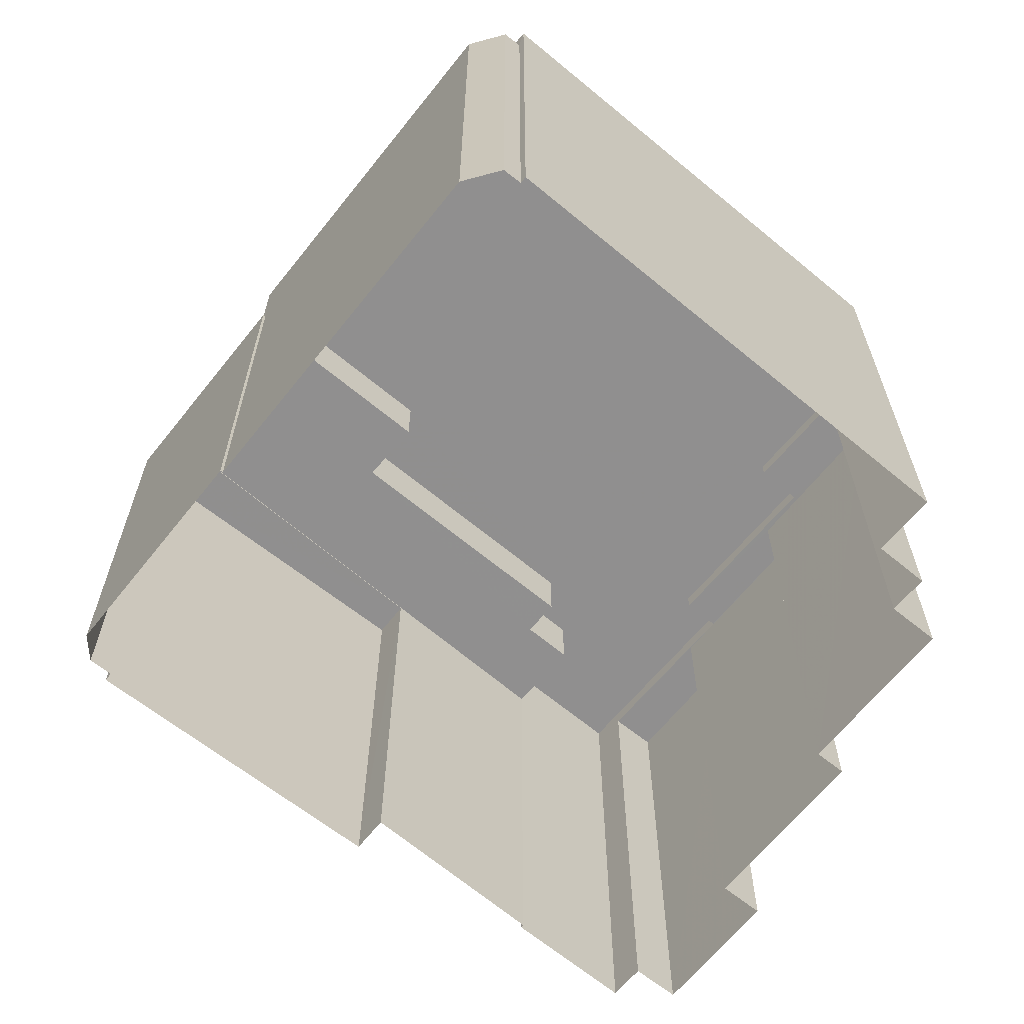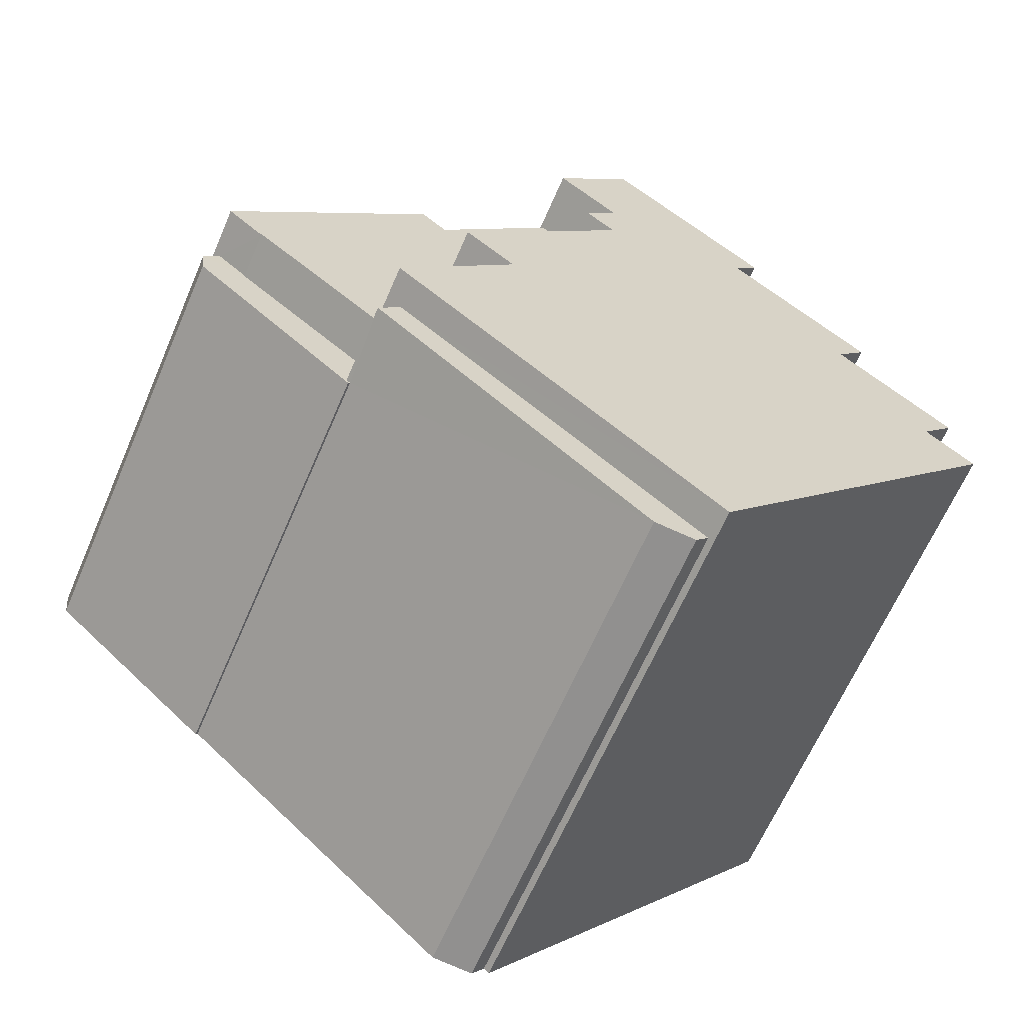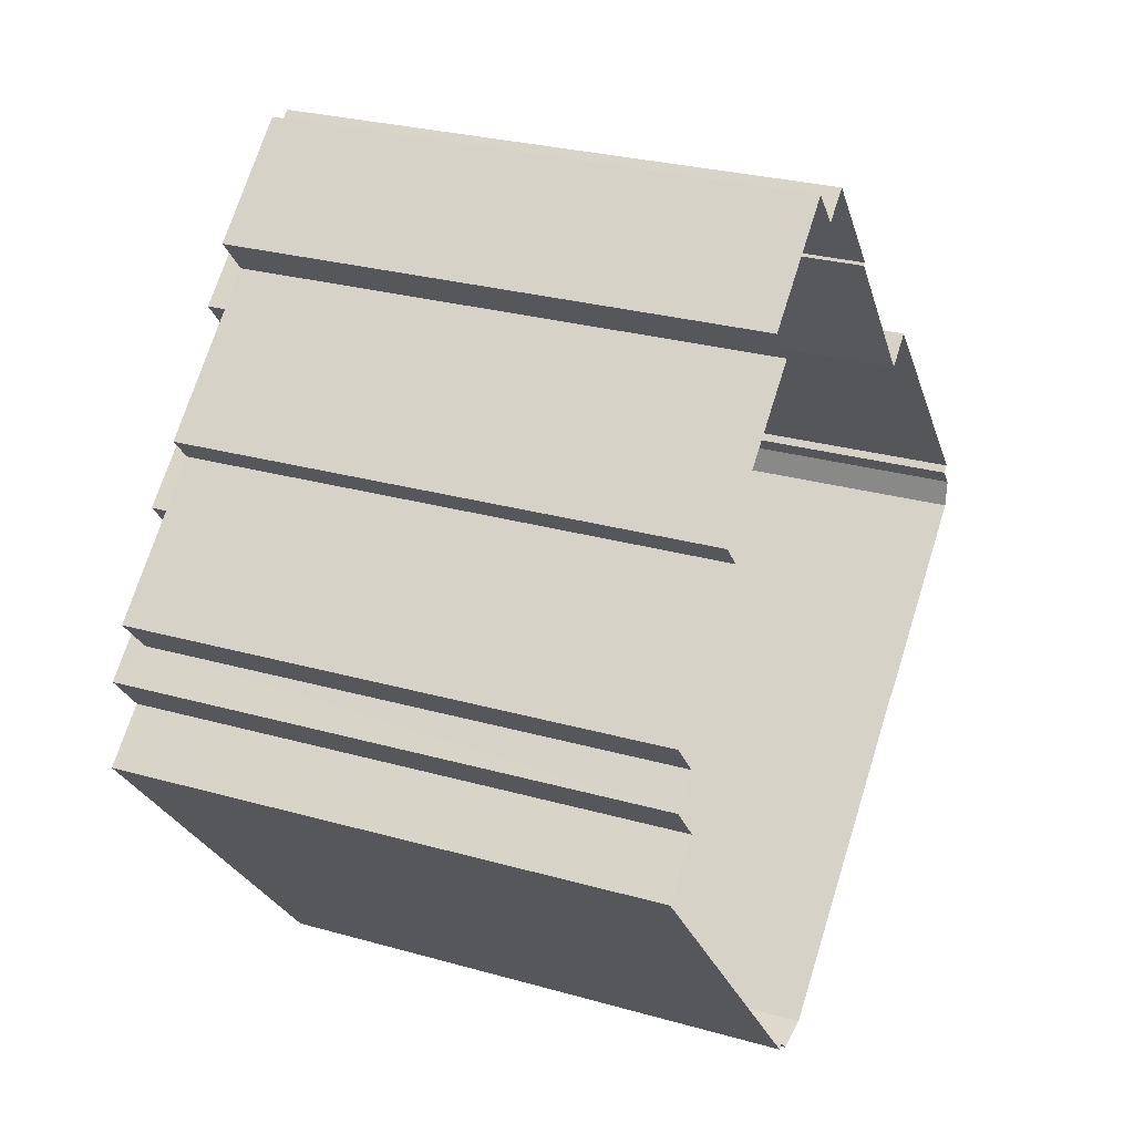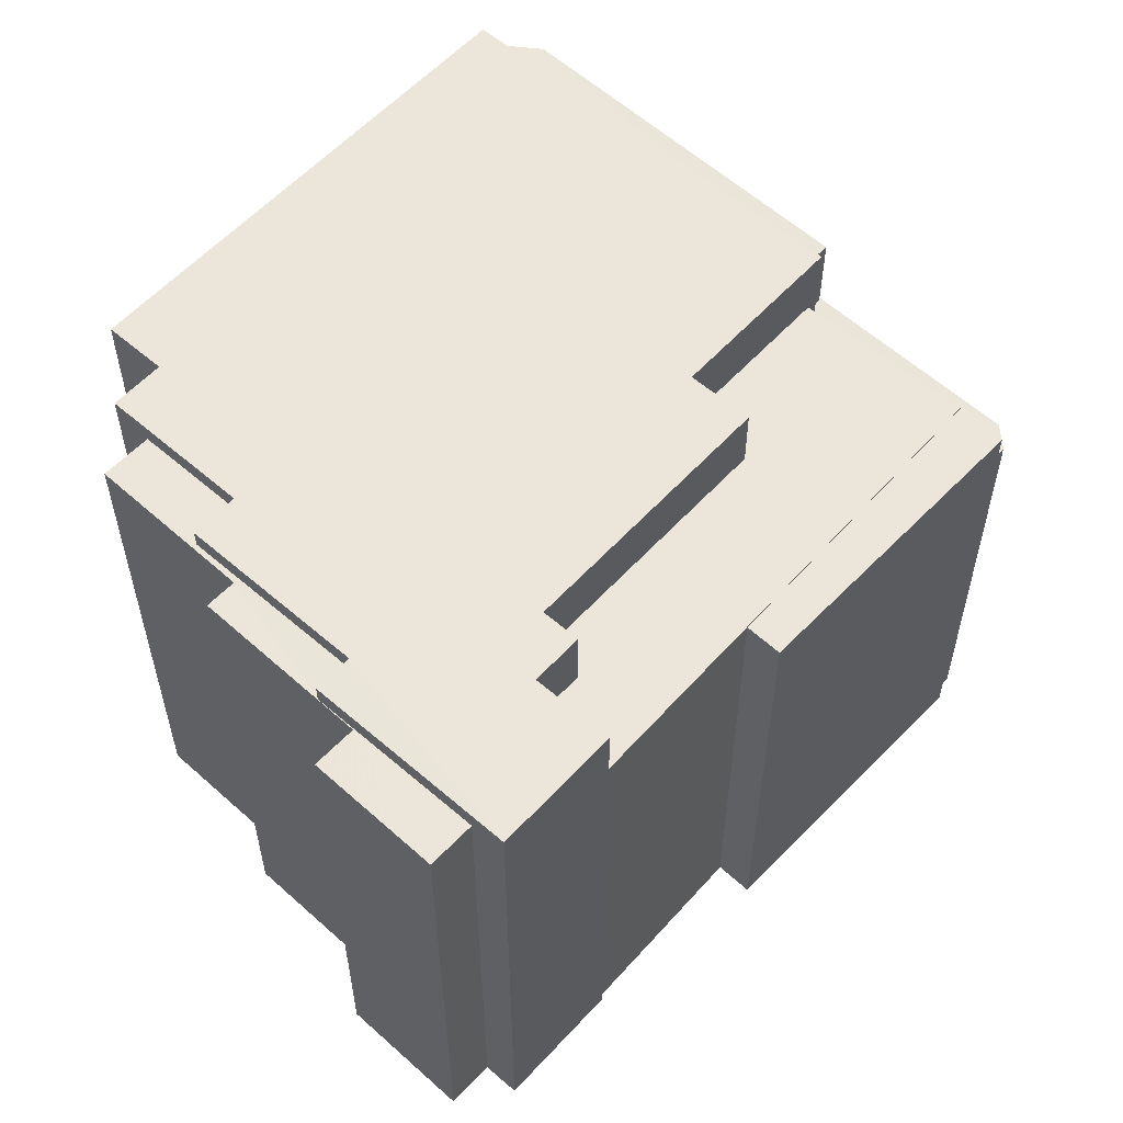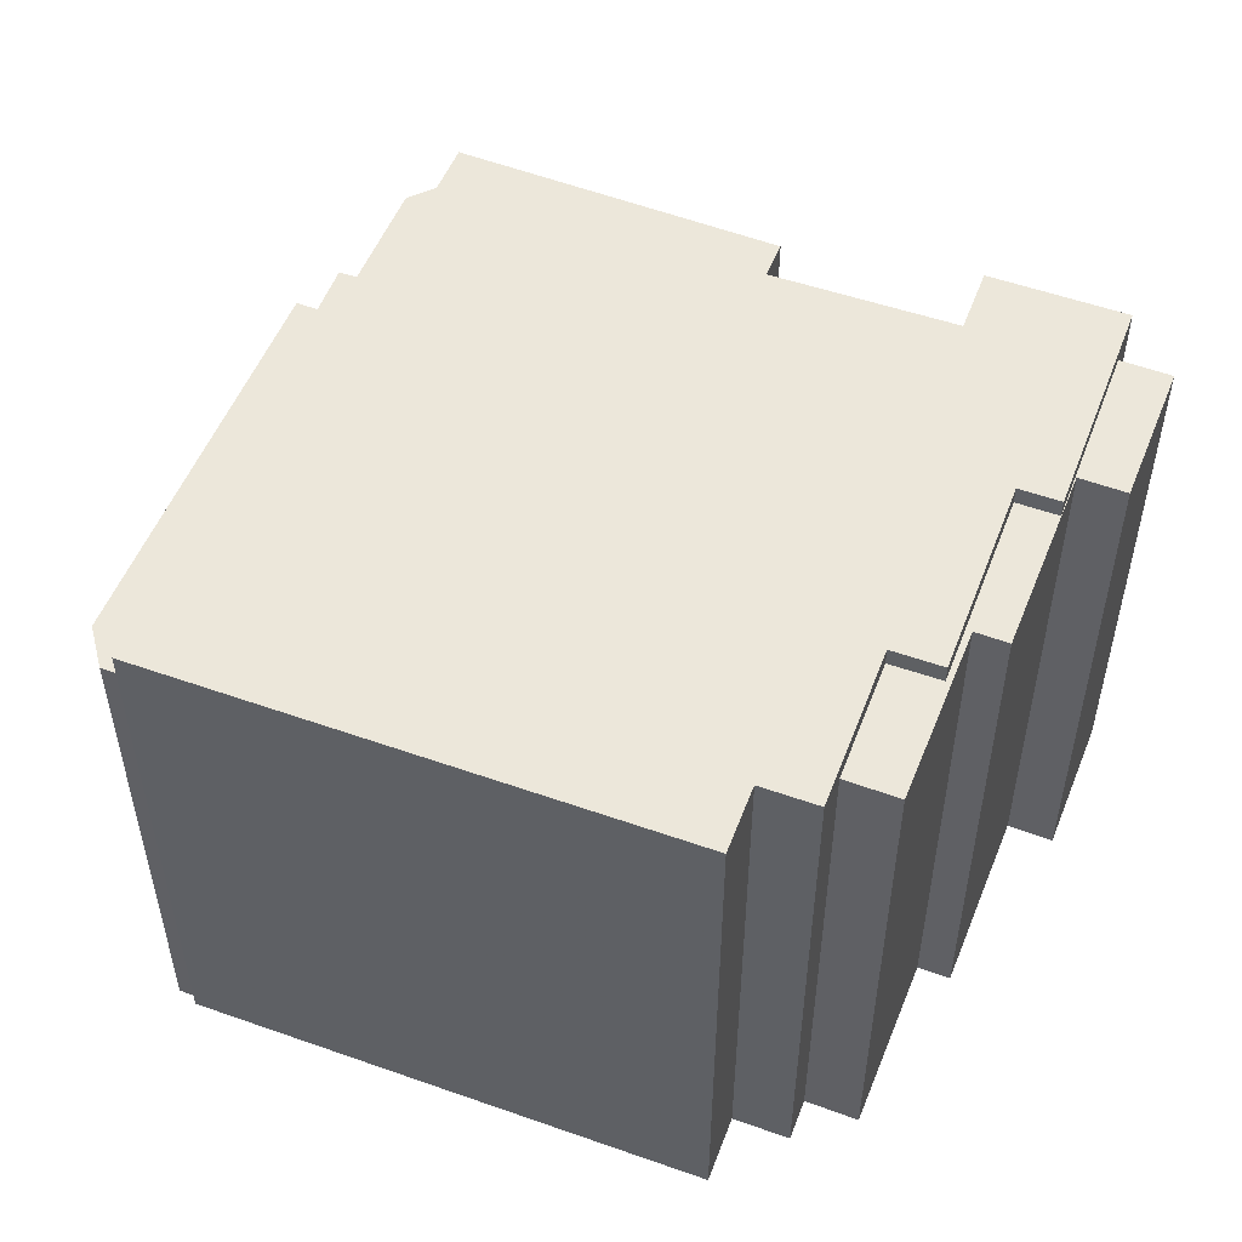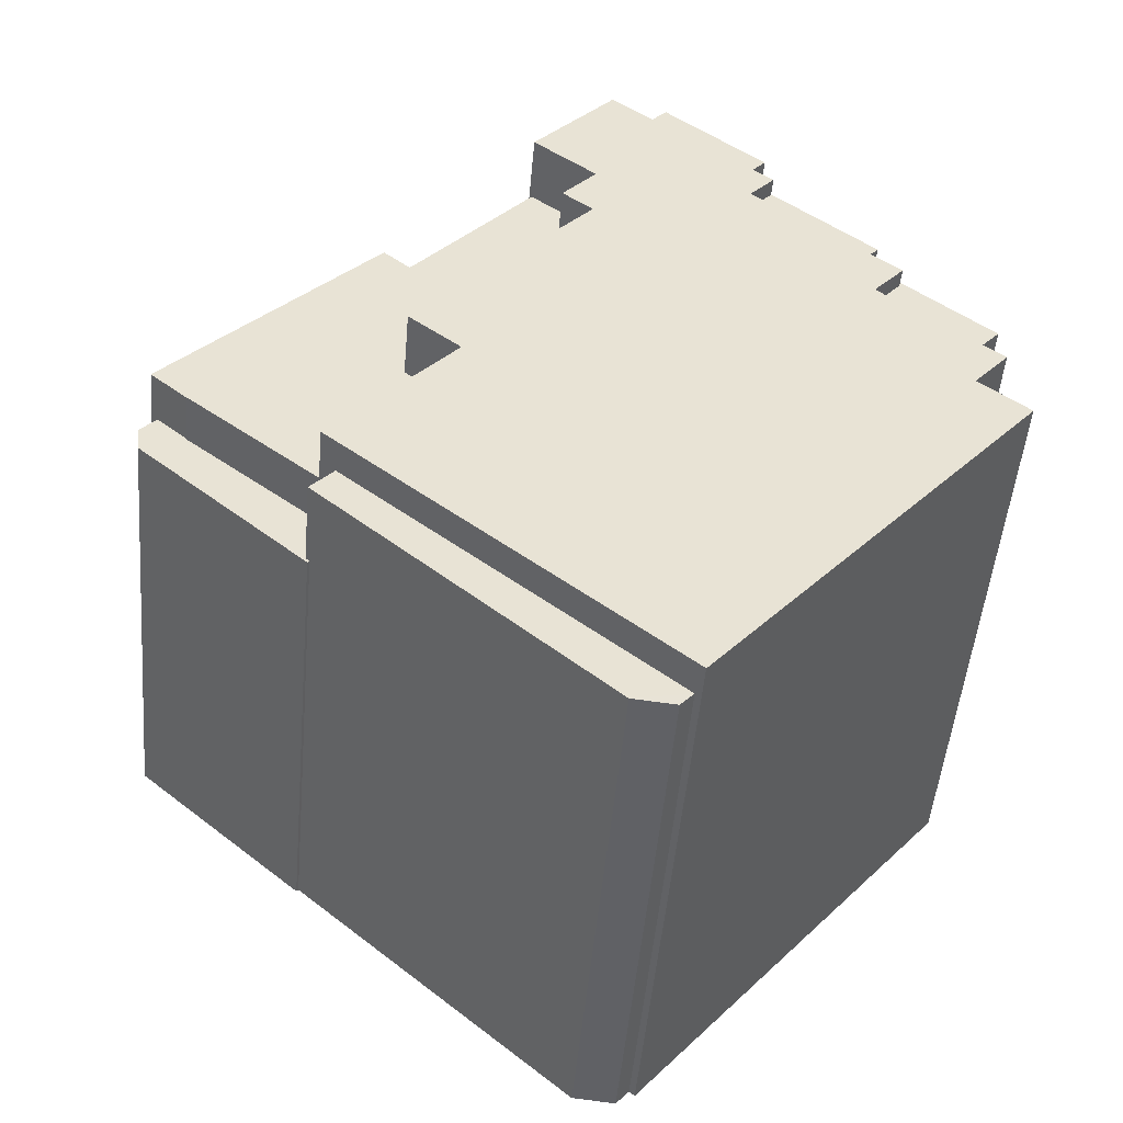
<metadata>
{"format":"obj","ext":"obj","renderer":"f3d","projection":"perspective","resolution":1024,"background":"white","views":[{"elev":-65.4,"azim":10.2,"up":"+Z"},{"elev":-64.4,"azim":-23.3,"up":"+Y"},{"elev":27.8,"azim":113.4,"up":"+Y"},{"elev":57.6,"azim":-178.0,"up":"+Z"},{"elev":53.7,"azim":70.7,"up":"+Z"},{"elev":-49.9,"azim":-5.0,"up":"+Y"}]}
</metadata>
<code>
v -9136 -3.68e+04 18.56
v -9145 -3.681e+04 18.56
v -9145 -3.681e+04 18.56
v -9138 -3.68e+04 18.56
v -9137 -3.68e+04 18.56
v -9138 -3.68e+04 18.56
v -9140 -3.679e+04 18.56
v -9137 -3.68e+04 18.56
v -9145 -3.679e+04 18.57
v -9142 -3.679e+04 18.57
v -9143 -3.679e+04 18.57
v -9140 -3.679e+04 18.56
v -9147 -3.681e+04 18.56
v -9146 -3.681e+04 18.56
v -9149 -3.679e+04 18.57
v -9147 -3.679e+04 18.57
v -9146 -3.679e+04 18.57
v -9149 -3.679e+04 18.57
v -9159 -3.68e+04 18.57
v -9153 -3.679e+04 18.57
v -9159 -3.68e+04 18.57
v -9154 -3.68e+04 18.57
v -9159 -3.68e+04 18.57
v -9154 -3.68e+04 18.57
v -9152 -3.679e+04 18.57
v -9159 -3.68e+04 18.57
v -9154 -3.68e+04 30.47
v -9154 -3.68e+04 30.47
v -9158 -3.68e+04 30.48
v -9155 -3.68e+04 30.47
v -9154 -3.68e+04 30.47
v -9154 -3.68e+04 30.47
v -9154 -3.68e+04 30.47
v -9158 -3.68e+04 30.48
v -9159 -3.68e+04 30.48
v -9159 -3.68e+04 30.48
v -9159 -3.68e+04 30.48
v -9152 -3.679e+04 31.8
v -9153 -3.679e+04 31.8
v -9159 -3.68e+04 31.8
v -9158 -3.68e+04 31.8
v -9146 -3.681e+04 32.72
v -9145 -3.681e+04 32.72
v -9147 -3.681e+04 32.72
v -9154 -3.68e+04 32.72
v -9155 -3.68e+04 32.72
v -9147 -3.679e+04 31.83
v -9149 -3.679e+04 31.83
v -9148 -3.679e+04 31.83
v -9148 -3.679e+04 31.83
v -9152 -3.68e+04 31.83
v -9151 -3.68e+04 31.83
v -9154 -3.68e+04 31.83
v -9158 -3.68e+04 31.84
v -9140 -3.68e+04 33.61
v -9139 -3.679e+04 33.61
v -9143 -3.679e+04 33.61
v -9138 -3.68e+04 33.61
v -9137 -3.68e+04 33.61
v -9145 -3.681e+04 33.61
v -9136 -3.68e+04 33.61
v -9142 -3.679e+04 33.61
v -9147 -3.679e+04 33.62
v -9154 -3.68e+04 33.62
v -9151 -3.68e+04 33.62
v -9149 -3.679e+04 33.62
v -9147 -3.679e+04 33.62
v -9152 -3.68e+04 33.62
v -9148 -3.679e+04 33.62
v -9148 -3.679e+04 33.62
v -9137 -3.68e+04 33.11
v -9139 -3.679e+04 33.12
v -9138 -3.68e+04 33.11
v -9140 -3.68e+04 33.12
v -9143 -3.679e+04 33.12
v -9142 -3.679e+04 33.12
v -9145 -3.679e+04 33.12
v -9146 -3.679e+04 33.12
v -9140 -3.679e+04 33.12
v -9142 -3.679e+04 33.12
v -9140 -3.679e+04 33.12
v -9143 -3.679e+04 33.12
f 1 2 3
f 4 5 6
f 7 8 4
f 6 1 3
f 9 10 11
f 7 11 12
f 13 3 14
f 15 16 17
f 11 17 9
f 16 15 18
f 19 20 21
f 22 3 13
f 23 22 24
f 21 20 25
f 23 26 21
f 25 15 11
f 4 6 7
f 22 6 3
f 7 25 11
f 11 15 17
f 23 21 22
f 21 25 22
f 6 25 7
f 22 25 6
f 27 28 29
f 30 31 27
f 32 33 30
f 34 35 29
f 29 35 36
f 32 30 37
f 29 36 37
f 27 29 37
f 30 27 37
f 38 39 40
f 41 38 40
f 42 43 44
f 44 45 46
f 44 43 45
f 47 48 49
f 50 49 51
f 52 51 53
f 51 48 54
f 53 51 54
f 49 48 51
f 55 56 57
f 58 59 55
f 60 61 58
f 57 62 63
f 64 60 65
f 66 67 63
f 68 65 69
f 70 69 67
f 69 55 57
f 65 58 55
f 65 60 58
f 67 57 63
f 65 55 69
f 69 57 67
f 71 72 73
f 73 72 74
f 75 76 77
f 75 77 78
f 79 75 80
f 81 79 80
f 71 81 72
f 72 81 82
f 80 75 78
f 81 80 82
f 37 26 23
f 37 36 26
f 26 36 35
f 21 26 35
f 33 32 24
f 22 33 24
f 32 23 24
f 32 37 23
f 34 41 35
f 21 35 19
f 19 35 40
f 35 41 40
f 38 20 39
f 38 25 20
f 19 39 20
f 19 40 39
f 46 33 44
f 44 33 13
f 46 30 33
f 13 33 22
f 43 42 14
f 3 43 14
f 42 13 14
f 42 44 13
f 30 46 45
f 31 30 45
f 34 29 41
f 25 38 15
f 29 54 41
f 15 38 48
f 38 54 48
f 41 54 38
f 29 53 54
f 29 28 53
f 27 45 64
f 64 45 60
f 60 43 2
f 31 45 27
f 2 43 3
f 45 43 60
f 74 55 73
f 4 73 5
f 5 73 59
f 73 55 59
f 59 58 6
f 5 59 6
f 61 1 6
f 58 61 6
f 61 60 2
f 1 61 2
f 47 67 48
f 15 48 18
f 18 48 66
f 48 67 66
f 18 63 16
f 18 66 63
f 62 78 63
f 63 78 16
f 62 80 78
f 16 78 17
f 74 56 55
f 74 72 56
f 28 27 53
f 27 64 53
f 53 65 52
f 53 64 65
f 51 65 68
f 51 52 65
f 51 68 69
f 50 51 69
f 49 69 70
f 49 50 69
f 49 70 67
f 47 49 67
f 82 62 57
f 82 80 62
f 56 72 82
f 57 56 82
f 7 71 8
f 7 81 71
f 4 71 73
f 4 8 71
f 17 77 9
f 17 78 77
f 76 10 9
f 77 76 9
f 11 10 76
f 75 11 76
f 79 12 11
f 75 79 11
f 7 12 79
f 81 7 79

</code>
